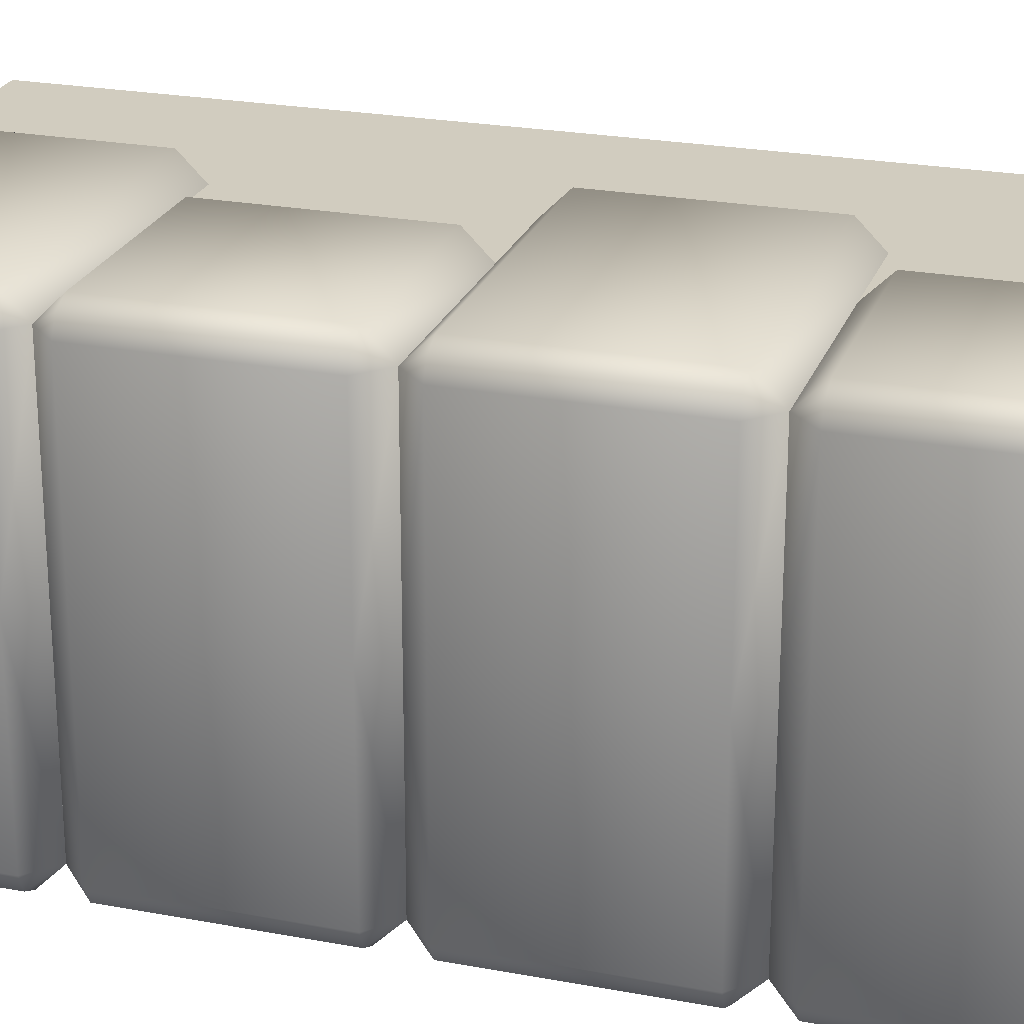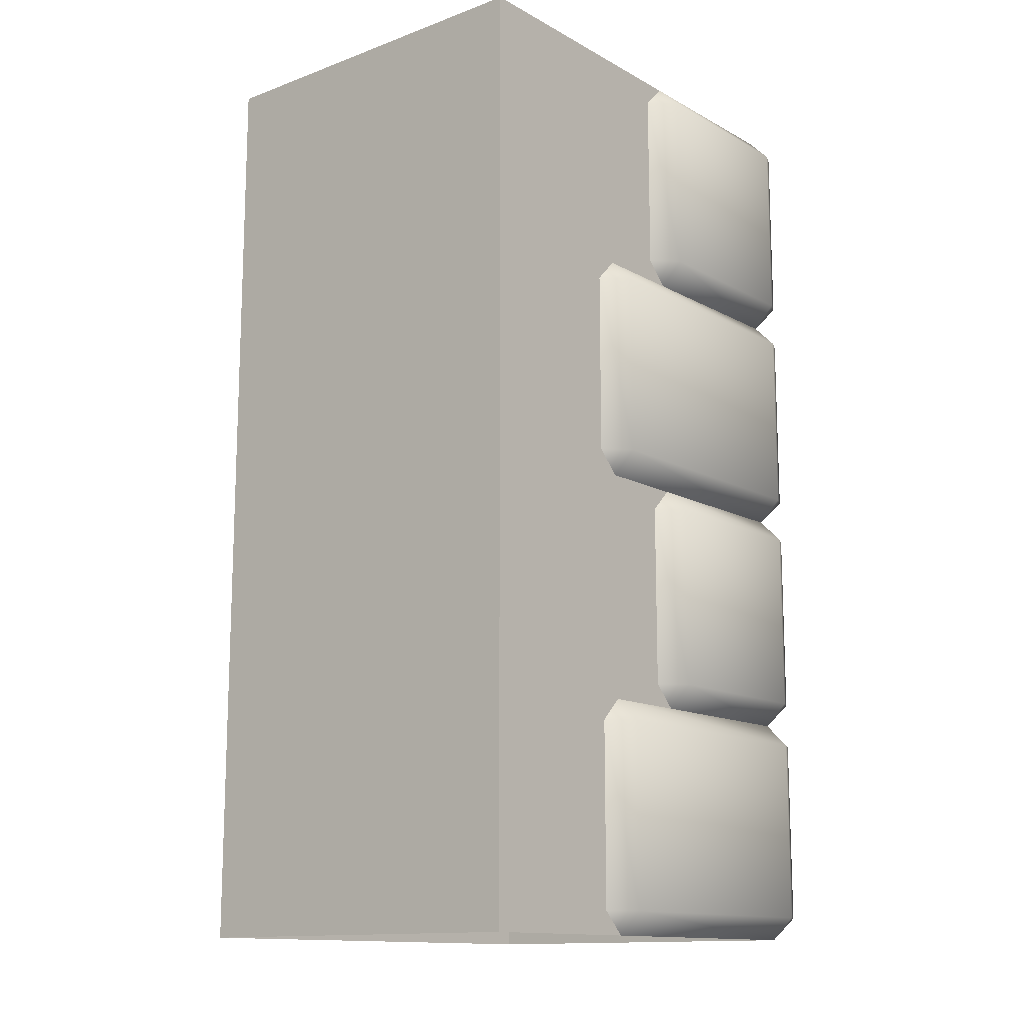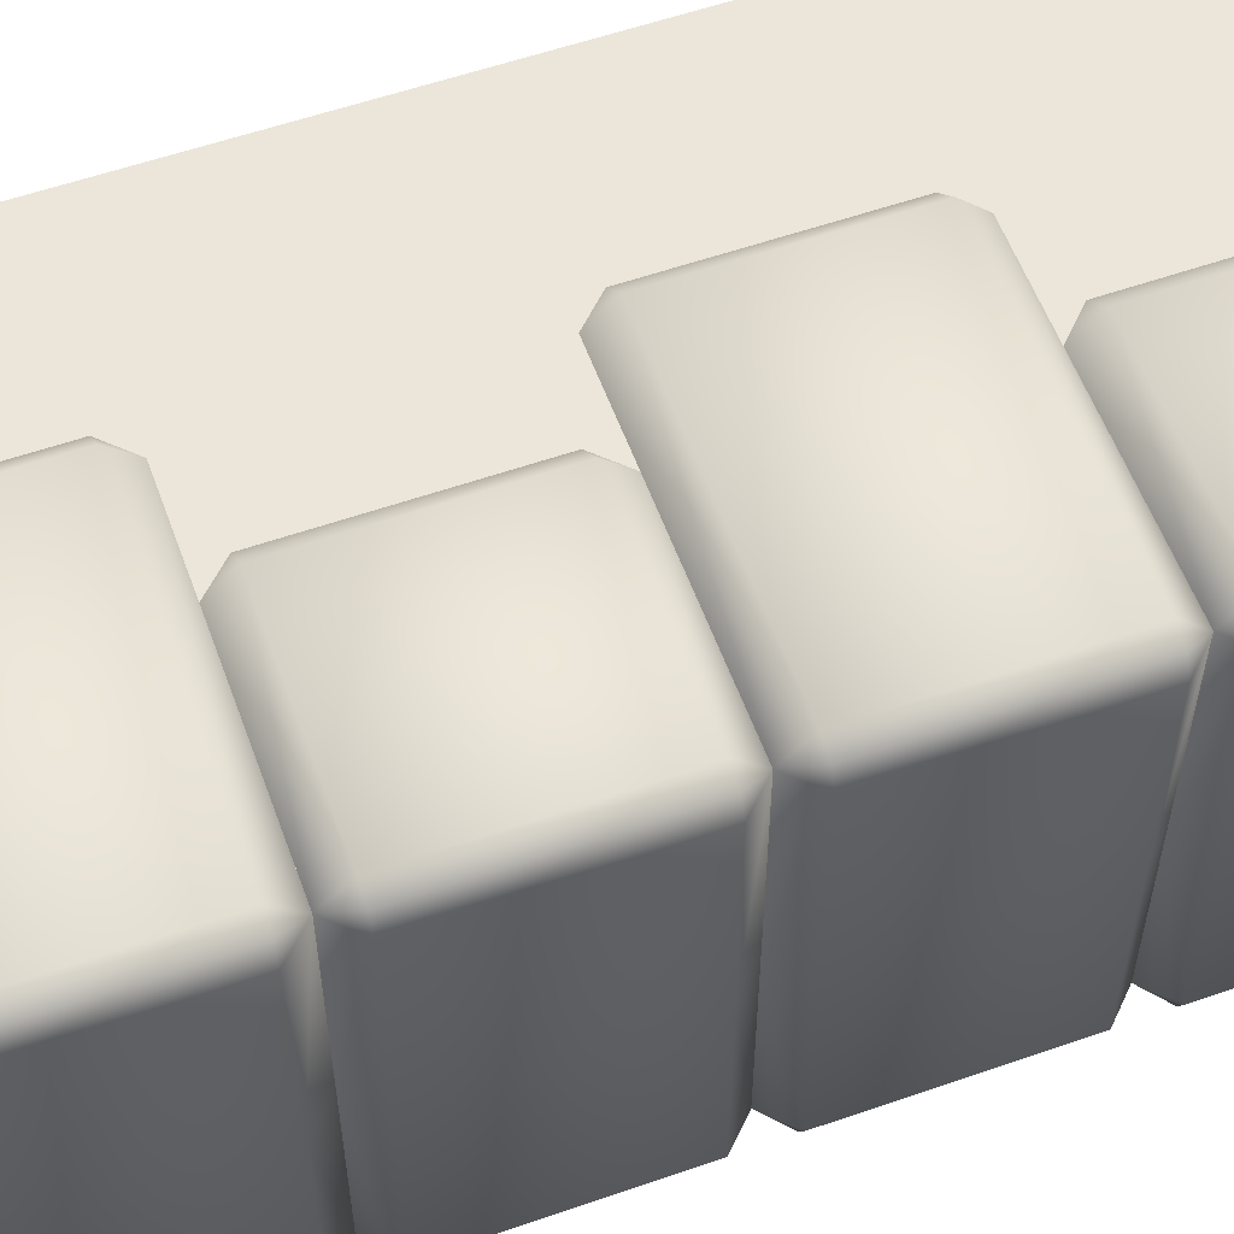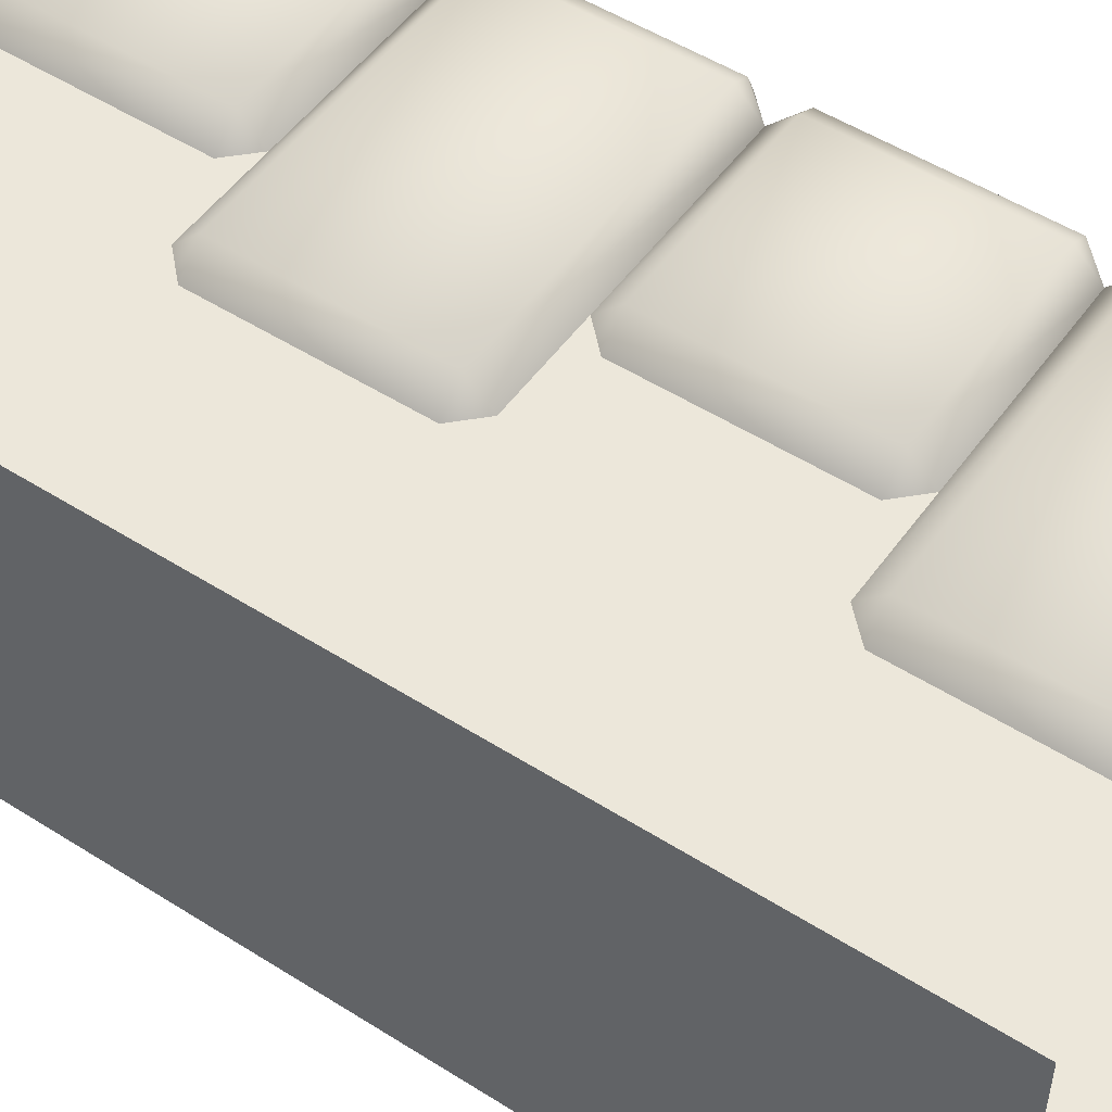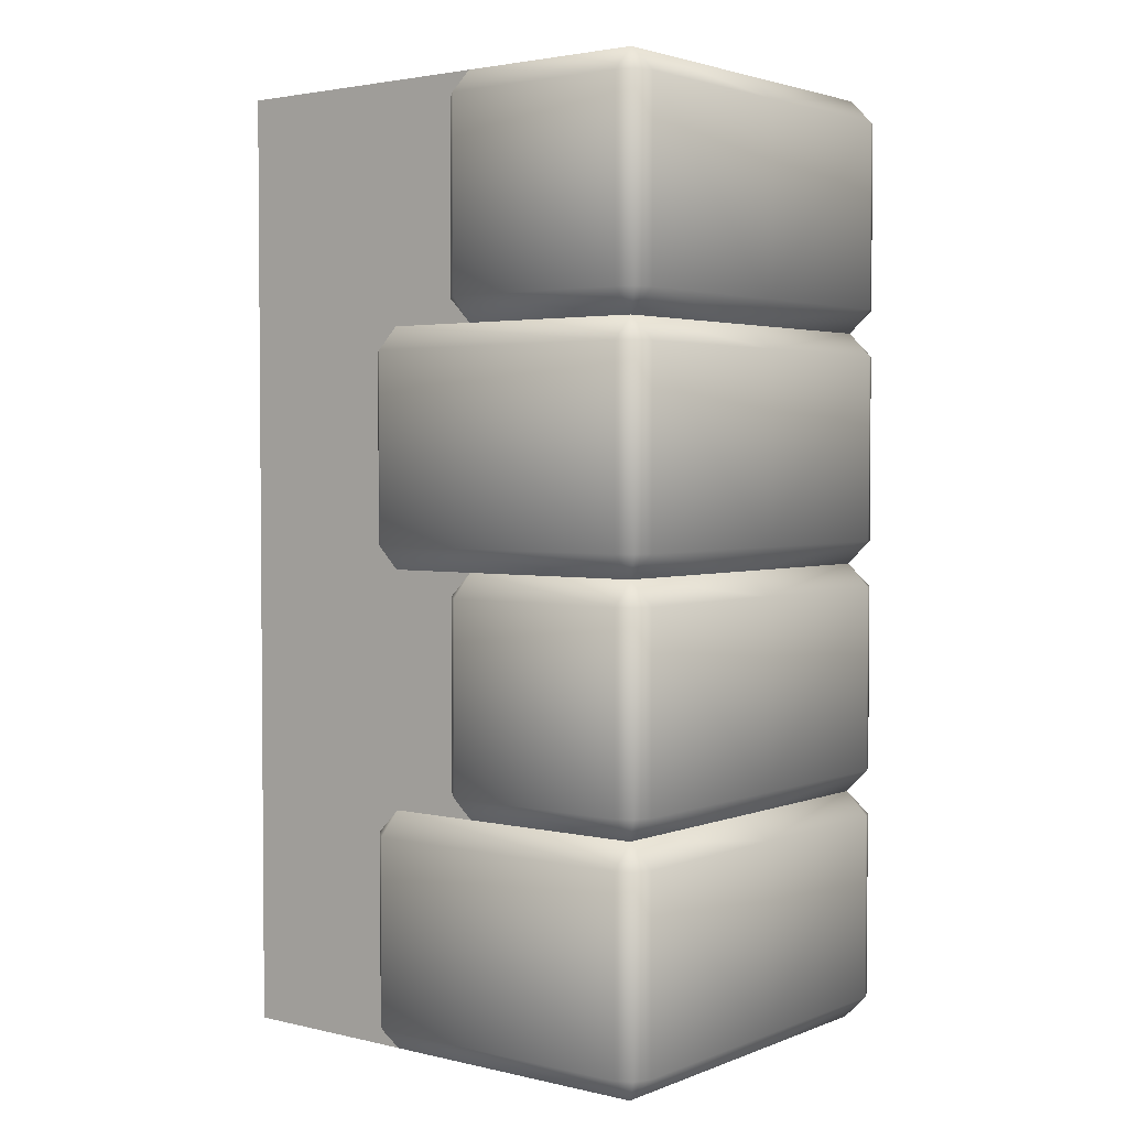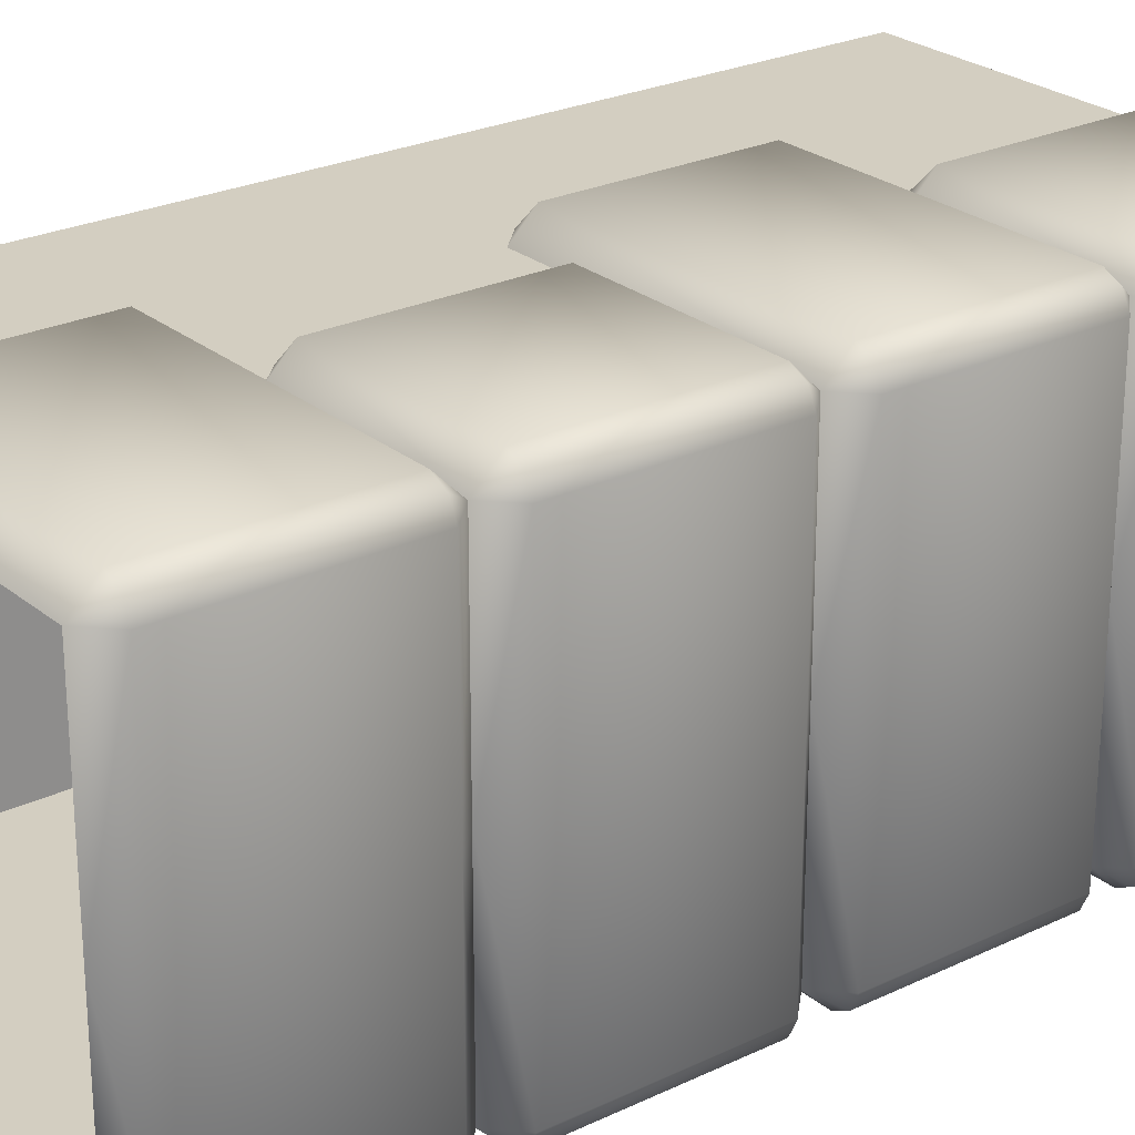
<metadata>
{"format":"obj","ext":"obj","renderer":"f3d","projection":"perspective","resolution":1024,"background":"white","views":[{"elev":23.9,"azim":107.4,"up":"+Z"},{"elev":-13.5,"azim":-50.5,"up":"+Y"},{"elev":57.1,"azim":70.1,"up":"+Z"},{"elev":51.4,"azim":-55.4,"up":"+Z"},{"elev":2.8,"azim":38.2,"up":"+Y"},{"elev":25.2,"azim":52.4,"up":"+Z"}]}
</metadata>
<code>
v  -0 10 -2
v  -0 0 -2
v  -5 0 -2
v  -5 10 -2
v  0 10 2
v  -5 10 2
v  0 0 2
v  -5 0 2
v  0.25 0.25 2
v  0.1698 0.25 2.17
v  -0 0 2
v  -0 2.25 2.25
v  0.1698 2.25 2.17
v  -0 2.5 2
v  -0 0.25 2.25
v  -3.25 2.25 2
v  -3.25 0.25 2
v  -3 0.25 2.25
v  -3 2.25 2.25
v  -3 0 2
v  -3 2.5 2
v  -0 0 -0
v  0.25 0.25 -0
v  0.25 2.25 2
v  0.25 2.25 -0
v  -0 2.5 -0
v  0.25 2.75 2
v  0.1698 2.75 2.17
v  0 4.75 2.25
v  0.1698 4.75 2.17
v  -0 5 2
v  0 2.75 2.25
v  -2.25 4.75 2
v  -2.25 2.75 2
v  -2 2.75 2.25
v  -2 4.75 2.25
v  -2 5 2
v  -2 2.5 2
v  0.25 4.75 2
v  0.25 4.75 -0
v  -0 5 -0
v  0.25 2.75 -0
v  0.25 5.25 2
v  0.1698 5.25 2.17
v  -0 7.25 2.25
v  0.1698 7.25 2.17
v  -0 7.5 2
v  -0 5.25 2.25
v  -3.25 7.25 2
v  -3.25 5.25 2
v  -3 5.25 2.25
v  -3 7.25 2.25
v  -3 5 2
v  -3 7.5 2
v  0.25 5.25 -0
v  0.25 7.25 2
v  0.25 7.25 -0
v  -0 7.5 -0
v  0.25 7.75 2
v  0.1698 7.75 2.17
v  0 9.75 2.25
v  0.1698 9.75 2.17
v  -0 10 2
v  0 7.75 2.25
v  -2.25 9.75 2
v  -2.25 7.75 2
v  -2 7.75 2.25
v  -2 9.75 2.25
v  -2 10 2
v  -2 7.5 2
v  0.25 9.75 2
v  0.25 9.75 -0
v  -0 10 -0
v  0.25 7.75 -0
v  0.25 0.25 -2
v  0.1698 0.25 -2.17
v  -0 2.25 -2.25
v  -0 2.5 -2
v  0.1698 2.25 -2.17
v  -0 0.25 -2.25
v  -3.25 2.25 -2
v  -3 2.25 -2.25
v  -3 0.25 -2.25
v  -3.25 0.25 -2
v  -3 0 -2
v  -3 2.5 -2
v  0.25 2.25 -2
v  0.25 2.75 -2
v  0.1698 2.75 -2.17
v  -0 4.75 -2.25
v  -0 5 -2
v  0.1698 4.75 -2.17
v  -0 2.75 -2.25
v  -2.25 4.75 -2
v  -2 4.75 -2.25
v  -2 2.75 -2.25
v  -2.25 2.75 -2
v  -2 5 -2
v  -2 2.5 -2
v  0.25 4.75 -2
v  0.25 5.25 -2
v  0.1698 5.25 -2.17
v  -0 7.25 -2.25
v  -0 7.5 -2
v  0.1698 7.25 -2.17
v  -0 5.25 -2.25
v  -3.25 7.25 -2
v  -3 7.25 -2.25
v  -3 5.25 -2.25
v  -3.25 5.25 -2
v  -3 5 -2
v  -3 7.5 -2
v  0.25 7.25 -2
v  0.25 7.75 -2
v  0.1698 7.75 -2.17
v  -0 9.75 -2.25
v  0.1698 9.75 -2.17
v  -0 7.75 -2.25
v  -2.25 9.75 -2
v  -2 9.75 -2.25
v  -2 7.75 -2.25
v  -2.25 7.75 -2
v  -2 10 -2
v  -2 7.5 -2
v  0.25 9.75 -2
g m_demoSet_WallCap1
f 1 2 3 4
f 5 1 4 6
f 7 2 1 5
f 6 8 7 5
f 6 4 3 8
f 9 10 11
f 12 13 14
f 10 13 12 15
f 16 17 18 19
f 18 20 11 15
f 21 19 12 14
f 19 18 15 12
f 21 16 19
f 17 20 18
f 9 11 22 23
f 14 24 25 26
f 24 9 23 25
f 27 28 14
f 29 30 31
f 28 30 29 32
f 33 34 35 36
f 37 36 29 31
f 36 35 32 29
f 14 32 35 38
f 37 33 36
f 34 38 35
f 31 39 40 41
f 39 27 42 40
f 27 14 26 42
f 43 44 31
f 45 46 47
f 44 46 45 48
f 49 50 51 52
f 51 53 31 48
f 54 52 45 47
f 52 51 48 45
f 54 49 52
f 50 53 51
f 43 31 41 55
f 47 56 57 58
f 56 43 55 57
f 59 60 47
f 61 62 63
f 60 62 61 64
f 65 66 67 68
f 69 68 61 63
f 68 67 64 61
f 47 64 67 70
f 69 65 68
f 66 70 67
f 63 71 72 73
f 71 59 74 72
f 59 47 58 74
f 10 9 24 13
f 28 27 39 30
f 44 43 56 46
f 60 59 71 62
f 11 10 15
f 14 13 24
f 14 28 32
f 31 30 39
f 31 44 48
f 47 46 56
f 47 60 64
f 63 62 71
f 75 2 76
f 77 78 79
f 76 80 77 79
f 81 82 83 84
f 83 80 2 85
f 86 78 77 82
f 82 77 80 83
f 86 82 81
f 84 83 85
f 75 23 22 2
f 78 26 25 87
f 87 25 23 75
f 88 78 89
f 90 91 92
f 89 93 90 92
f 94 95 96 97
f 98 91 90 95
f 95 90 93 96
f 78 99 96 93
f 98 95 94
f 97 96 99
f 91 41 40 100
f 100 40 42 88
f 88 42 26 78
f 101 91 102
f 103 104 105
f 102 106 103 105
f 107 108 109 110
f 109 106 91 111
f 112 104 103 108
f 108 103 106 109
f 112 108 107
f 110 109 111
f 101 55 41 91
f 104 58 57 113
f 113 57 55 101
f 114 104 115
f 116 1 117
f 115 118 116 117
f 119 120 121 122
f 123 1 116 120
f 120 116 118 121
f 104 124 121 118
f 123 120 119
f 122 121 124
f 1 73 72 125
f 125 72 74 114
f 114 74 58 104
f 76 79 87 75
f 89 92 100 88
f 102 105 113 101
f 115 117 125 114
f 2 80 76
f 78 87 79
f 78 93 89
f 91 100 92
f 91 106 102
f 104 113 105
f 104 118 115
f 1 125 117

</code>
